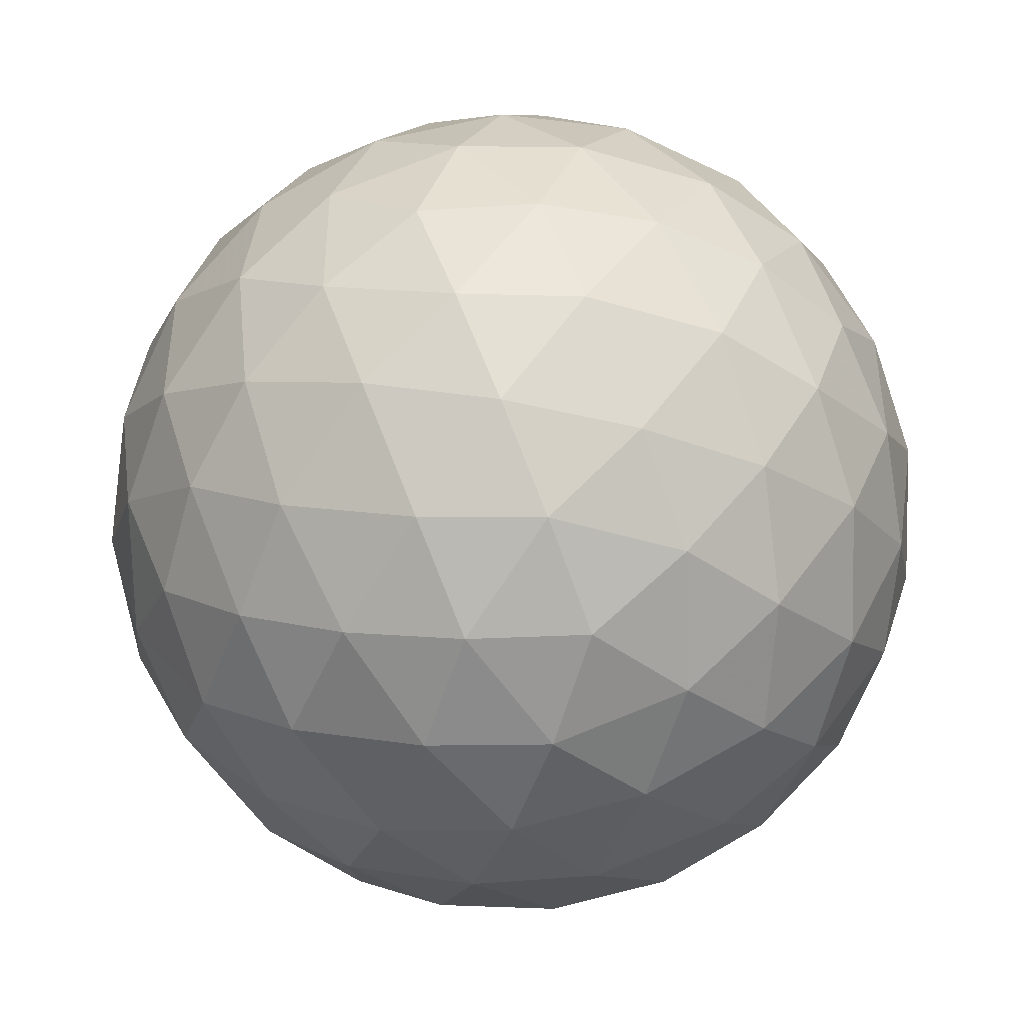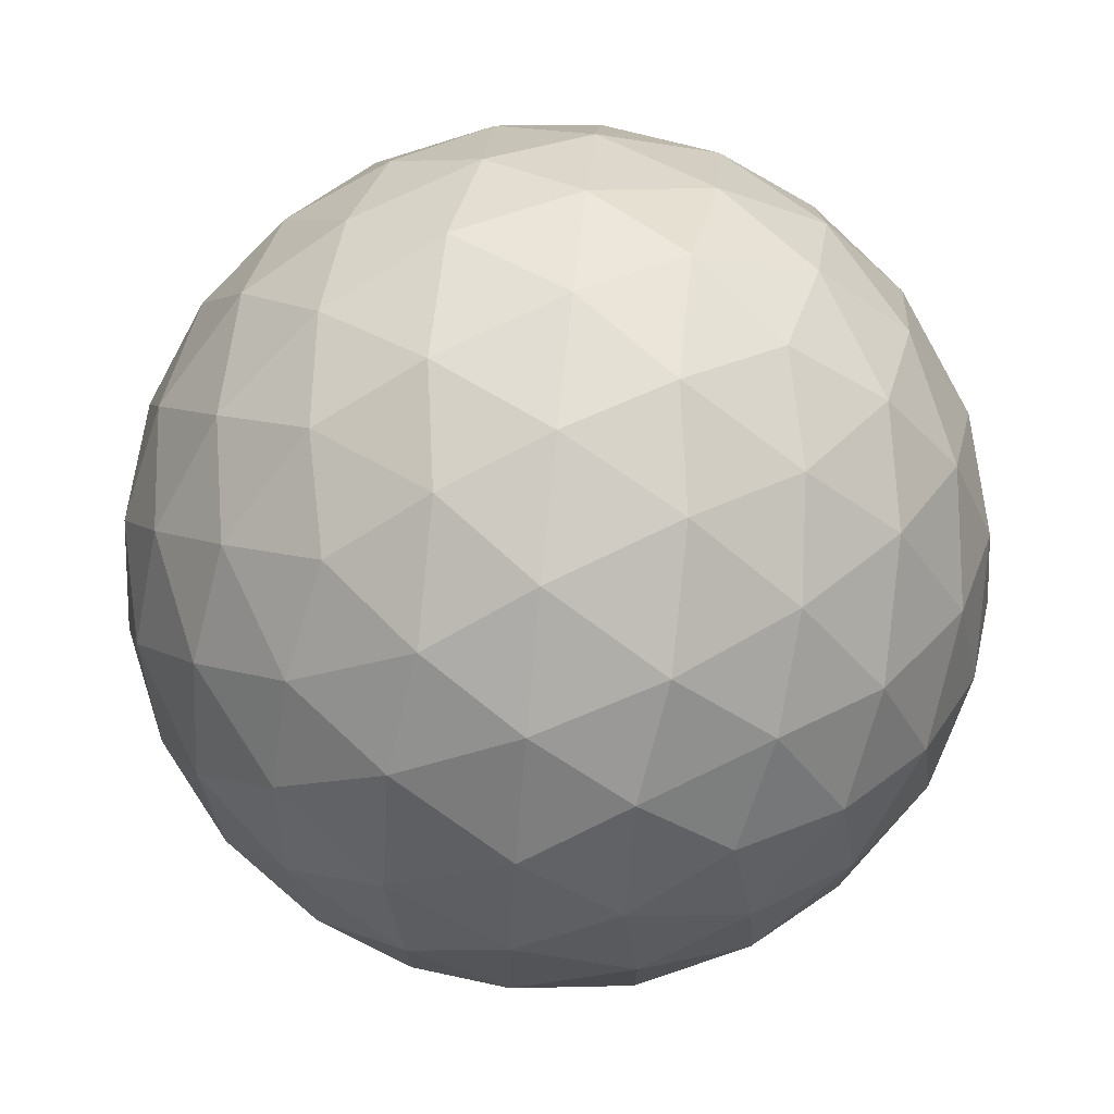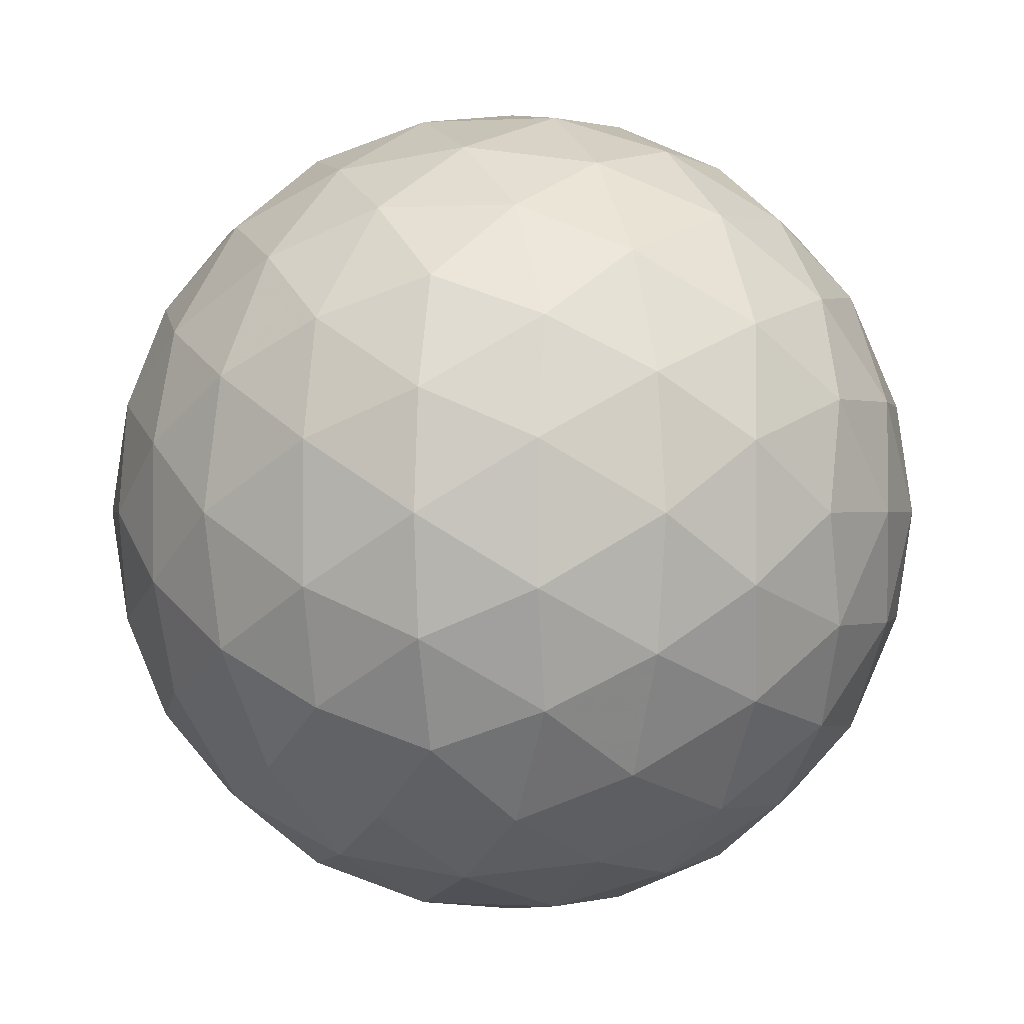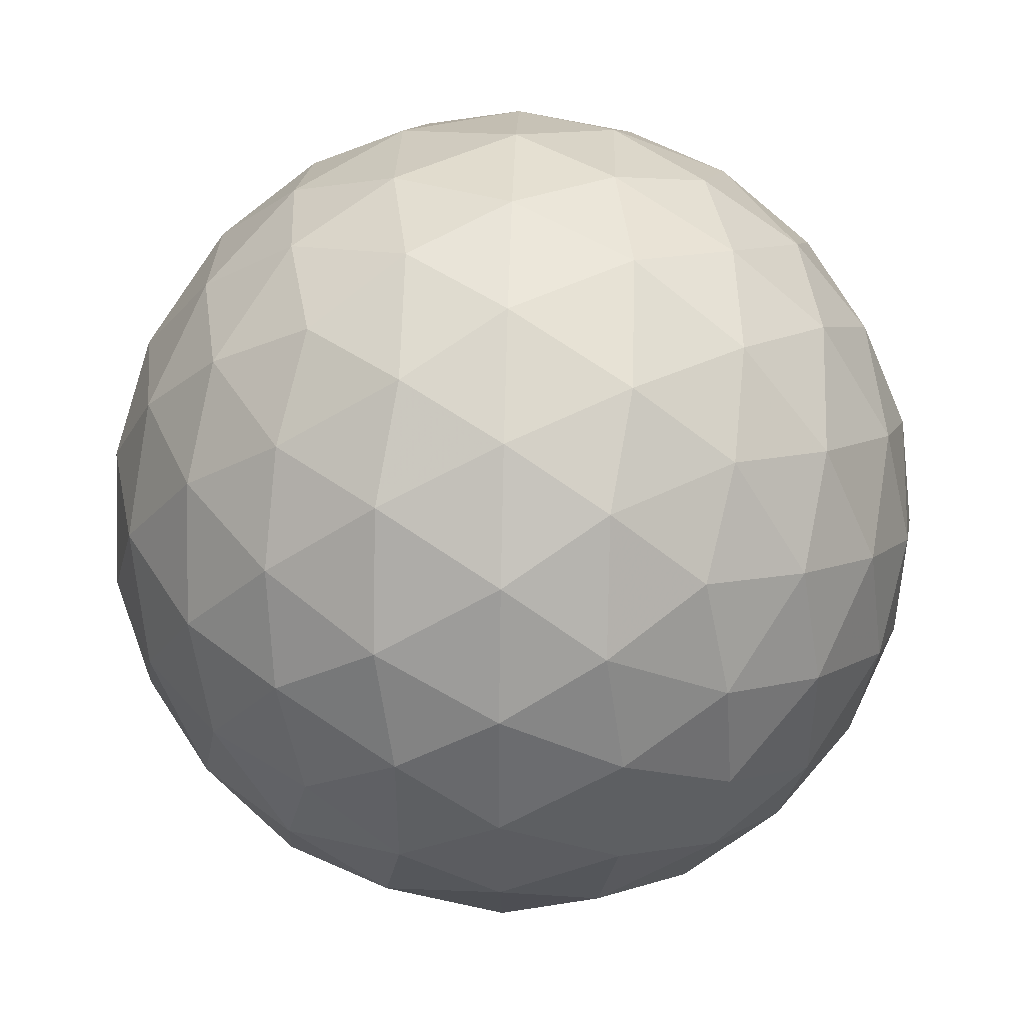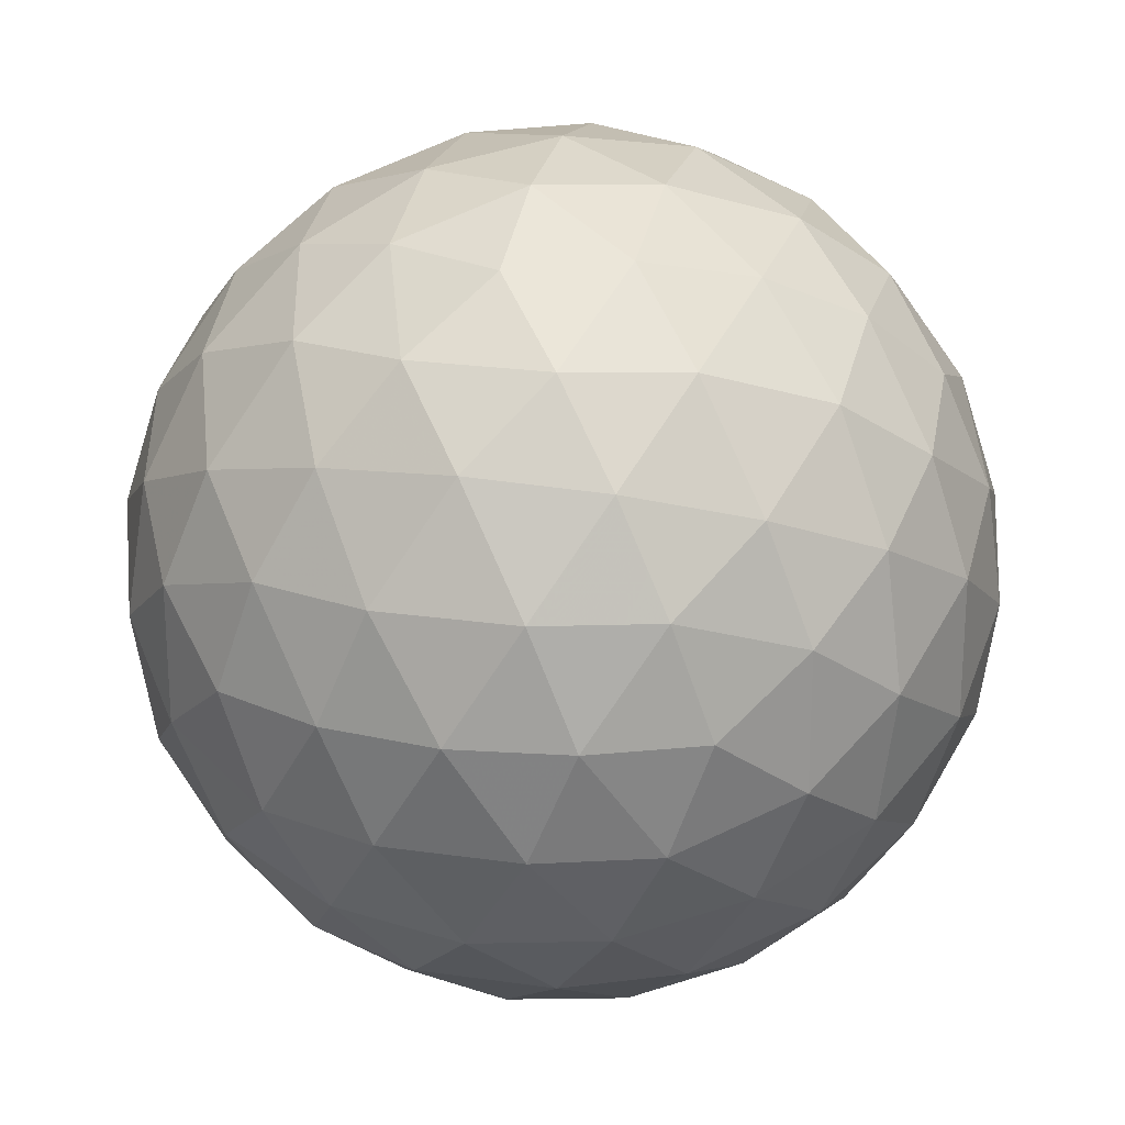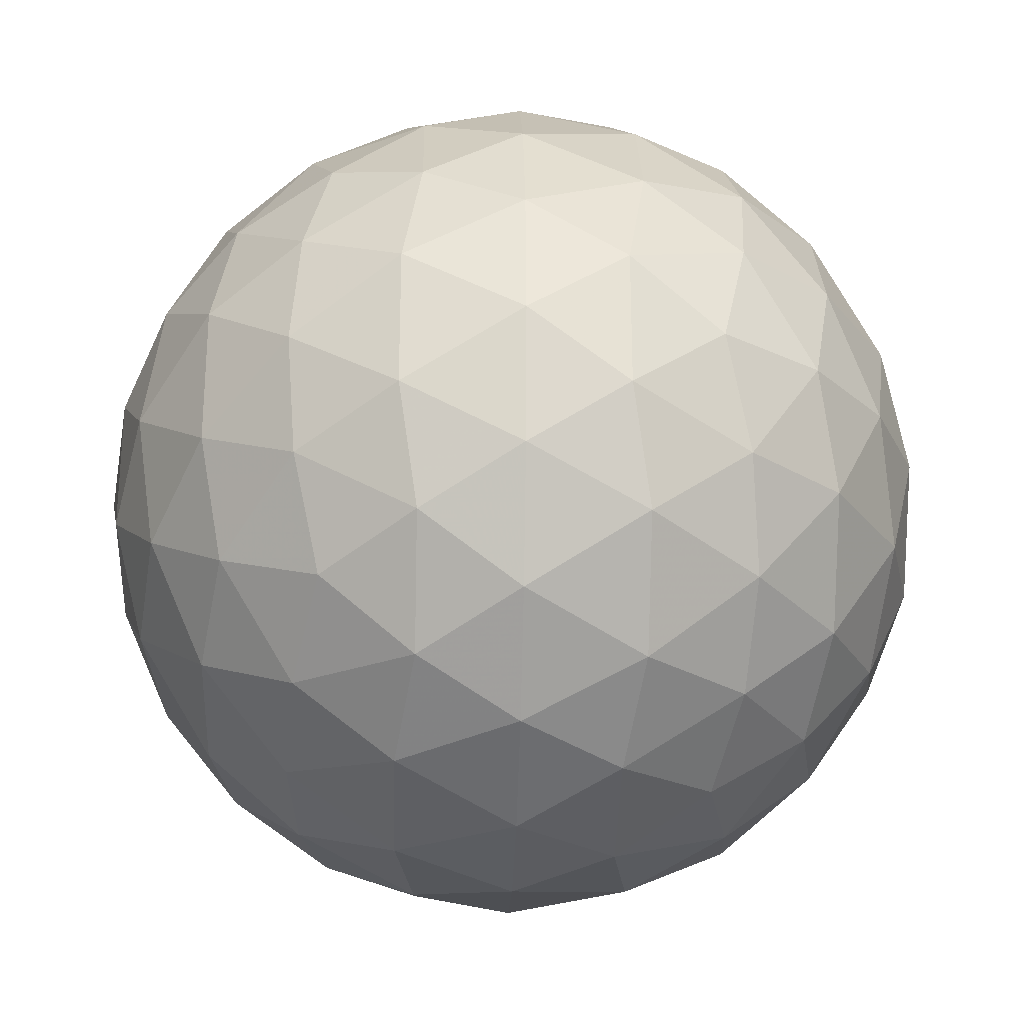
<metadata>
{"format":"obj","ext":"obj","renderer":"f3d","projection":"perspective","resolution":1024,"background":"white","views":[{"elev":-44.1,"azim":160.7,"up":"+Y"},{"elev":75.4,"azim":154.3,"up":"+Z"},{"elev":0.1,"azim":-77.8,"up":"+Y"},{"elev":45.6,"azim":150.0,"up":"+Z"},{"elev":22.5,"azim":104.0,"up":"+Z"},{"elev":-26.8,"azim":119.9,"up":"+Y"}]}
</metadata>
<code>
v 72.58 -38.61 16.16
v 72.27 -39.5 16.12
v 71.72 -38.61 15.78
v 71.84 -40.33 16.31
v 71.33 -39.51 15.82
v 70.78 -38.61 15.65
v 71.33 -41.02 16.7
v 70.78 -40.41 16.16
v 70.78 -41.53 17.28
v 70.22 -41.02 16.7
v 69.71 -40.33 16.31
v 70.22 -39.51 15.82
v 69.84 -38.61 15.78
v 69.29 -39.5 16.12
v 68.97 -38.61 16.16
v 70.78 -35.69 17.28
v 71.33 -36.2 16.7
v 70.22 -36.2 16.7
v 71.84 -36.89 16.31
v 70.78 -36.8 16.16
v 69.71 -36.89 16.31
v 72.27 -37.71 16.12
v 71.33 -37.7 15.82
v 70.22 -37.7 15.82
v 69.29 -37.71 16.12
v 67.85 -36.8 19.08
v 68.36 -36.22 18.53
v 67.81 -37.12 18.19
v 69.06 -35.83 18.02
v 68.41 -36.59 17.62
v 68 -37.55 17.37
v 69.88 -35.64 17.59
v 69.32 -36.24 17.07
v 68.76 -37.15 16.72
v 68.39 -38.06 16.67
v 67.85 -40.41 19.08
v 67.47 -39.55 19.08
v 67.81 -40.1 18.19
v 67.34 -38.61 19.08
v 67.51 -39.17 18.18
v 68 -39.67 17.37
v 67.47 -37.67 19.08
v 67.51 -38.05 18.18
v 67.85 -38.61 17.28
v 68.39 -39.16 16.67
v 69.88 -41.57 17.59
v 69.06 -41.39 18.02
v 69.32 -40.97 17.07
v 68.36 -40.99 18.53
v 68.41 -40.63 17.62
v 68.76 -40.07 16.72
v 70.78 -41.53 20.89
v 71.33 -41.02 21.47
v 70.22 -41.02 21.47
v 71.84 -40.33 21.86
v 70.78 -40.41 22.01
v 69.71 -40.33 21.86
v 72.27 -39.5 22.05
v 71.33 -39.51 22.35
v 72.58 -38.61 22.01
v 71.72 -38.61 22.39
v 70.78 -38.61 22.52
v 70.22 -39.51 22.35
v 69.29 -39.5 22.05
v 69.84 -38.61 22.39
v 68.97 -38.61 22.01
v 68.36 -40.99 19.64
v 67.81 -40.1 19.98
v 69.06 -41.39 20.15
v 68.41 -40.63 20.55
v 68 -39.67 20.8
v 69.88 -41.57 20.57
v 69.32 -40.97 21.1
v 68.76 -40.07 21.45
v 68.39 -39.16 21.5
v 67.81 -37.12 19.98
v 67.51 -38.05 19.99
v 68 -37.55 20.8
v 67.51 -39.17 19.99
v 67.85 -38.61 20.89
v 68.39 -38.06 21.5
v 70.78 -35.69 20.89
v 69.88 -35.64 20.57
v 70.22 -36.2 21.47
v 69.06 -35.83 20.15
v 69.32 -36.24 21.1
v 69.71 -36.89 21.86
v 68.36 -36.22 19.64
v 68.41 -36.59 20.55
v 68.76 -37.15 21.45
v 69.29 -37.71 22.05
v 72.27 -37.71 22.05
v 71.84 -36.89 21.86
v 71.33 -37.7 22.35
v 71.33 -36.2 21.47
v 70.78 -36.8 22.01
v 70.22 -37.7 22.35
v 71.67 -35.64 20.57
v 72.24 -36.24 21.1
v 72.49 -35.83 20.15
v 72.8 -37.15 21.45
v 73.16 -38.06 21.5
v 73.56 -37.55 20.8
v 73.14 -36.59 20.55
v 73.19 -36.22 19.64
v 73.74 -37.12 19.98
v 73.7 -36.8 19.08
v 70.78 -35.3 18.15
v 71.67 -35.64 17.59
v 70.78 -35.17 19.08
v 71.68 -35.34 18.53
v 72.49 -35.83 18.02
v 70.78 -35.3 20.02
v 71.68 -35.34 19.64
v 72.58 -35.69 19.08
v 73.19 -36.22 18.53
v 73.16 -38.06 16.67
v 72.8 -37.15 16.72
v 73.56 -37.55 17.37
v 72.24 -36.24 17.07
v 73.14 -36.59 17.62
v 73.74 -37.12 18.19
v 73.7 -40.41 19.08
v 73.74 -40.1 18.19
v 74.08 -39.55 19.08
v 73.56 -39.67 17.37
v 74.04 -39.17 18.18
v 74.21 -38.61 19.08
v 73.16 -39.16 16.67
v 73.7 -38.61 17.28
v 74.04 -38.05 18.18
v 74.08 -37.67 19.08
v 73.16 -39.16 21.5
v 73.56 -39.67 20.8
v 73.7 -38.61 20.89
v 73.74 -40.1 19.98
v 74.04 -39.17 19.99
v 74.04 -38.05 19.99
v 69.87 -35.34 19.64
v 69.87 -35.34 18.53
v 68.97 -35.69 19.08
v 70.78 -41.91 18.15
v 70.78 -42.04 19.08
v 69.87 -41.87 18.53
v 70.78 -41.91 20.02
v 69.87 -41.87 19.64
v 68.97 -41.53 19.08
v 73.19 -40.99 19.64
v 73.14 -40.63 20.55
v 72.49 -41.39 20.15
v 72.8 -40.07 21.45
v 72.24 -40.97 21.1
v 71.67 -41.57 20.57
v 71.67 -41.57 17.59
v 72.49 -41.39 18.02
v 71.68 -41.87 18.53
v 73.19 -40.99 18.53
v 72.58 -41.53 19.08
v 71.68 -41.87 19.64
v 72.8 -40.07 16.72
v 73.14 -40.63 17.62
v 72.24 -40.97 17.07
f 1 2 3
f 2 4 5
f 2 5 3
f 3 5 6
f 4 7 8
f 7 9 10
f 7 10 8
f 8 10 11
f 4 8 5
f 8 11 12
f 8 12 5
f 5 12 6
f 6 12 13
f 12 11 14
f 12 14 13
f 13 14 15
f 16 17 18
f 17 19 20
f 17 20 18
f 18 20 21
f 19 22 23
f 22 1 3
f 22 3 23
f 23 3 6
f 19 23 20
f 23 6 24
f 23 24 20
f 20 24 21
f 21 24 25
f 24 6 13
f 24 13 25
f 25 13 15
f 26 27 28
f 27 29 30
f 27 30 28
f 28 30 31
f 29 32 33
f 32 16 18
f 32 18 33
f 33 18 21
f 29 33 30
f 33 21 34
f 33 34 30
f 30 34 31
f 31 34 35
f 34 21 25
f 34 25 35
f 35 25 15
f 36 37 38
f 37 39 40
f 37 40 38
f 38 40 41
f 39 42 43
f 42 26 28
f 42 28 43
f 43 28 31
f 39 43 40
f 43 31 44
f 43 44 40
f 40 44 41
f 41 44 45
f 44 31 35
f 44 35 45
f 45 35 15
f 9 46 10
f 46 47 48
f 46 48 10
f 10 48 11
f 47 49 50
f 49 36 38
f 49 38 50
f 50 38 41
f 47 50 48
f 50 41 51
f 50 51 48
f 48 51 11
f 11 51 14
f 51 41 45
f 51 45 14
f 14 45 15
f 52 53 54
f 53 55 56
f 53 56 54
f 54 56 57
f 55 58 59
f 58 60 61
f 58 61 59
f 59 61 62
f 55 59 56
f 59 62 63
f 59 63 56
f 56 63 57
f 57 63 64
f 63 62 65
f 63 65 64
f 64 65 66
f 36 67 68
f 67 69 70
f 67 70 68
f 68 70 71
f 69 72 73
f 72 52 54
f 72 54 73
f 73 54 57
f 69 73 70
f 73 57 74
f 73 74 70
f 70 74 71
f 71 74 75
f 74 57 64
f 74 64 75
f 75 64 66
f 26 42 76
f 42 39 77
f 42 77 76
f 76 77 78
f 39 37 79
f 37 36 68
f 37 68 79
f 79 68 71
f 39 79 77
f 79 71 80
f 79 80 77
f 77 80 78
f 78 80 81
f 80 71 75
f 80 75 81
f 81 75 66
f 82 83 84
f 83 85 86
f 83 86 84
f 84 86 87
f 85 88 89
f 88 26 76
f 88 76 89
f 89 76 78
f 85 89 86
f 89 78 90
f 89 90 86
f 86 90 87
f 87 90 91
f 90 78 81
f 90 81 91
f 91 81 66
f 60 92 61
f 92 93 94
f 92 94 61
f 61 94 62
f 93 95 96
f 95 82 84
f 95 84 96
f 96 84 87
f 93 96 94
f 96 87 97
f 96 97 94
f 94 97 62
f 62 97 65
f 97 87 91
f 97 91 65
f 65 91 66
f 82 95 98
f 95 93 99
f 95 99 98
f 98 99 100
f 93 92 101
f 92 60 102
f 92 102 101
f 101 102 103
f 93 101 99
f 101 103 104
f 101 104 99
f 99 104 100
f 100 104 105
f 104 103 106
f 104 106 105
f 105 106 107
f 16 108 109
f 108 110 111
f 108 111 109
f 109 111 112
f 110 113 114
f 113 82 98
f 113 98 114
f 114 98 100
f 110 114 111
f 114 100 115
f 114 115 111
f 111 115 112
f 112 115 116
f 115 100 105
f 115 105 116
f 116 105 107
f 1 22 117
f 22 19 118
f 22 118 117
f 117 118 119
f 19 17 120
f 17 16 109
f 17 109 120
f 120 109 112
f 19 120 118
f 120 112 121
f 120 121 118
f 118 121 119
f 119 121 122
f 121 112 116
f 121 116 122
f 122 116 107
f 123 124 125
f 124 126 127
f 124 127 125
f 125 127 128
f 126 129 130
f 129 1 117
f 129 117 130
f 130 117 119
f 126 130 127
f 130 119 131
f 130 131 127
f 127 131 128
f 128 131 132
f 131 119 122
f 131 122 132
f 132 122 107
f 60 133 102
f 133 134 135
f 133 135 102
f 102 135 103
f 134 136 137
f 136 123 125
f 136 125 137
f 137 125 128
f 134 137 135
f 137 128 138
f 137 138 135
f 135 138 103
f 103 138 106
f 138 128 132
f 138 132 106
f 106 132 107
f 82 113 83
f 113 110 139
f 113 139 83
f 83 139 85
f 110 108 140
f 108 16 32
f 108 32 140
f 140 32 29
f 110 140 139
f 140 29 141
f 140 141 139
f 139 141 85
f 85 141 88
f 141 29 27
f 141 27 88
f 88 27 26
f 9 142 46
f 142 143 144
f 142 144 46
f 46 144 47
f 143 145 146
f 145 52 72
f 145 72 146
f 146 72 69
f 143 146 144
f 146 69 147
f 146 147 144
f 144 147 47
f 47 147 49
f 147 69 67
f 147 67 49
f 49 67 36
f 123 136 148
f 136 134 149
f 136 149 148
f 148 149 150
f 134 133 151
f 133 60 58
f 133 58 151
f 151 58 55
f 134 151 149
f 151 55 152
f 151 152 149
f 149 152 150
f 150 152 153
f 152 55 53
f 152 53 153
f 153 53 52
f 9 154 142
f 154 155 156
f 154 156 142
f 142 156 143
f 155 157 158
f 157 123 148
f 157 148 158
f 158 148 150
f 155 158 156
f 158 150 159
f 158 159 156
f 156 159 143
f 143 159 145
f 159 150 153
f 159 153 145
f 145 153 52
f 1 129 2
f 129 126 160
f 129 160 2
f 2 160 4
f 126 124 161
f 124 123 157
f 124 157 161
f 161 157 155
f 126 161 160
f 161 155 162
f 161 162 160
f 160 162 4
f 4 162 7
f 162 155 154
f 162 154 7
f 7 154 9

</code>
